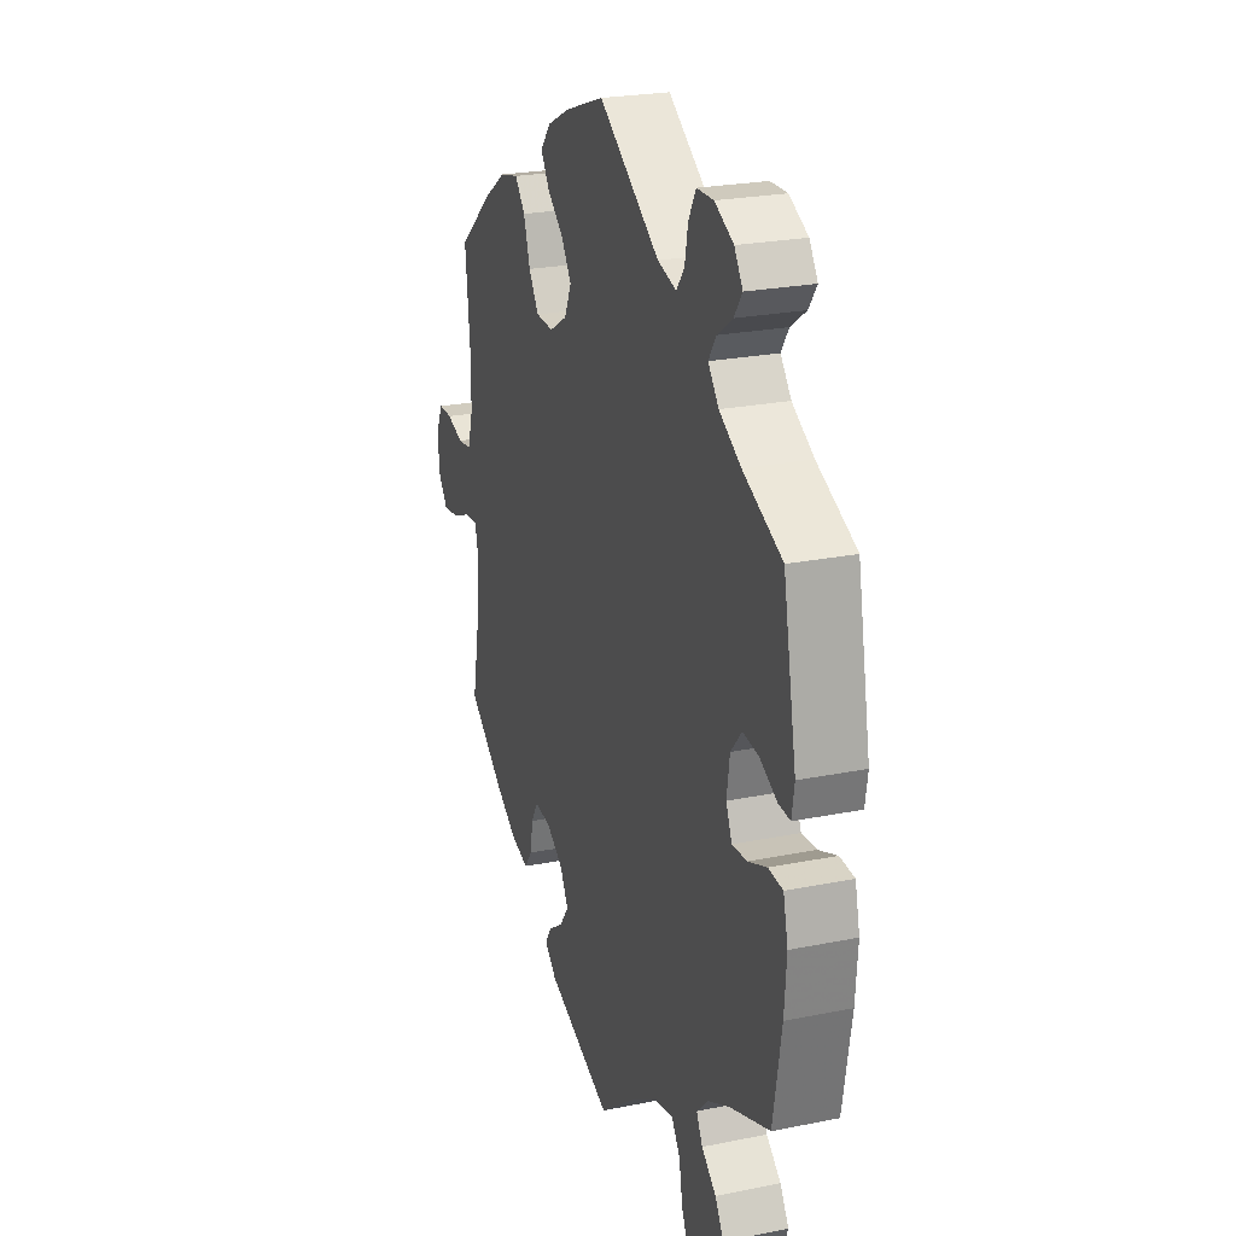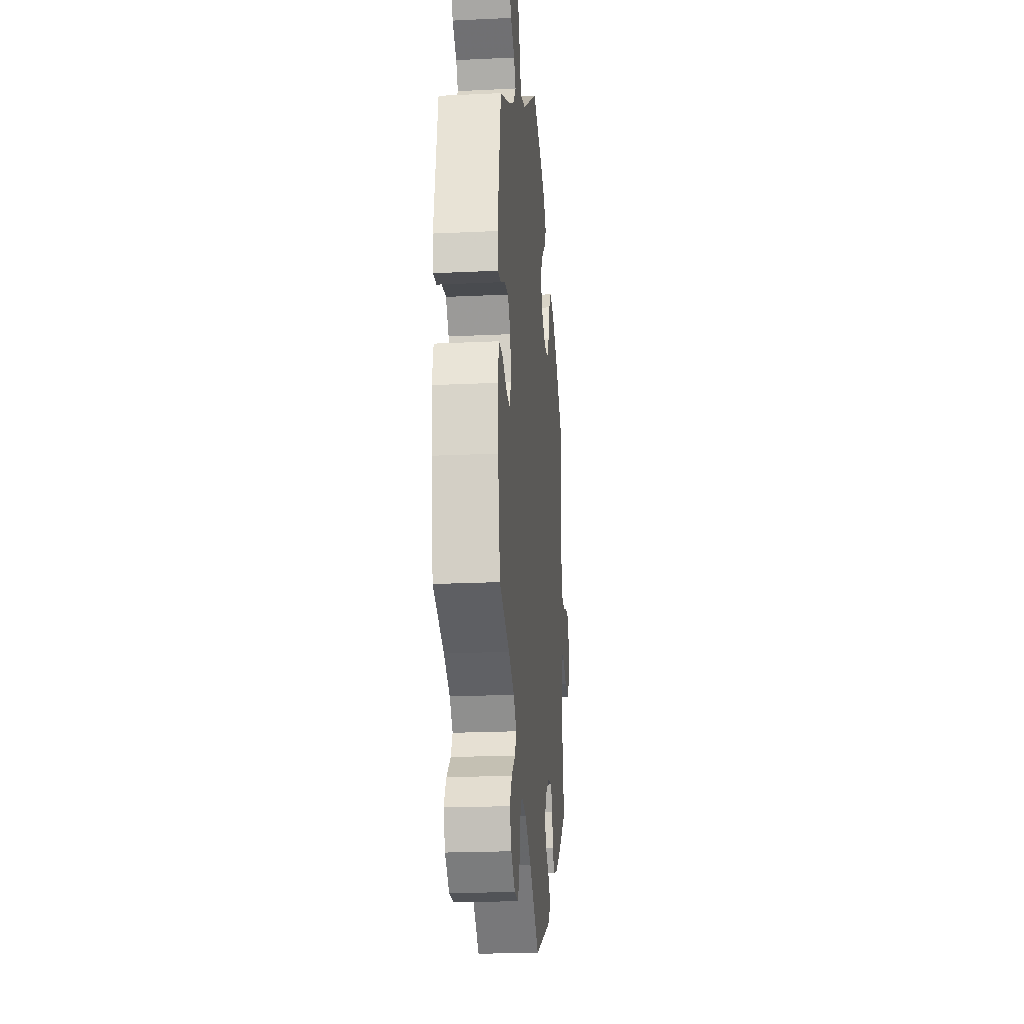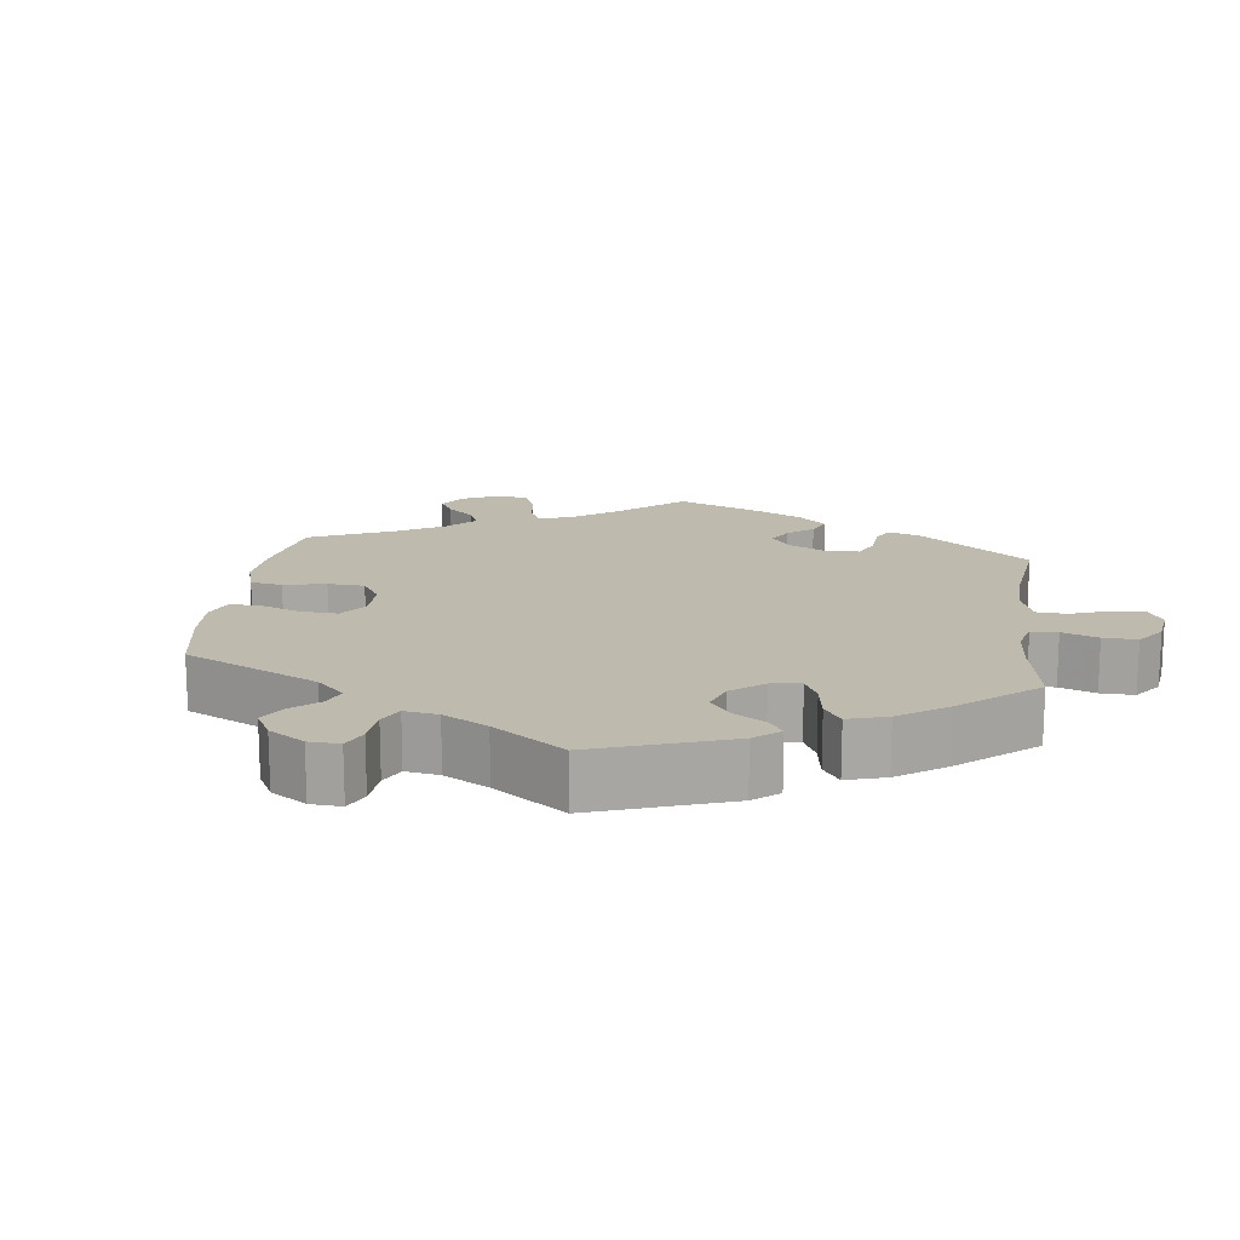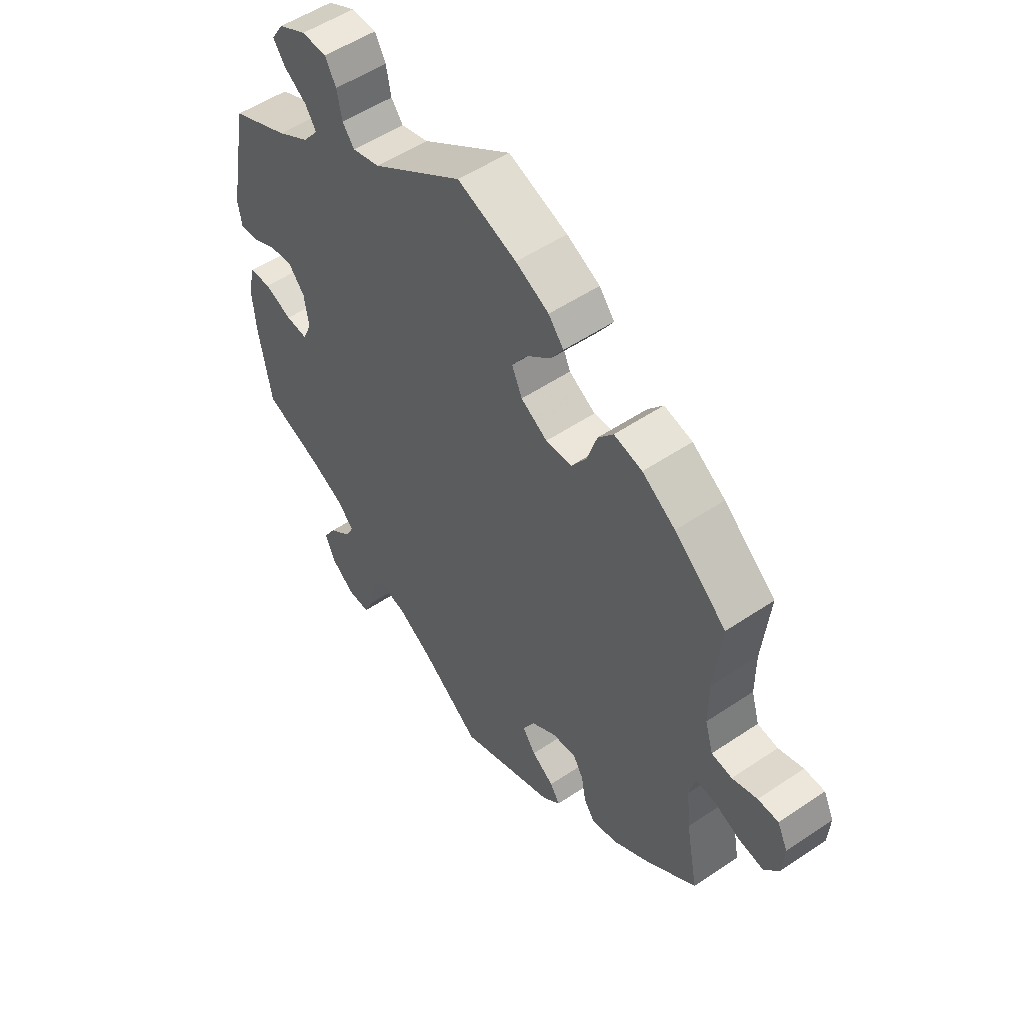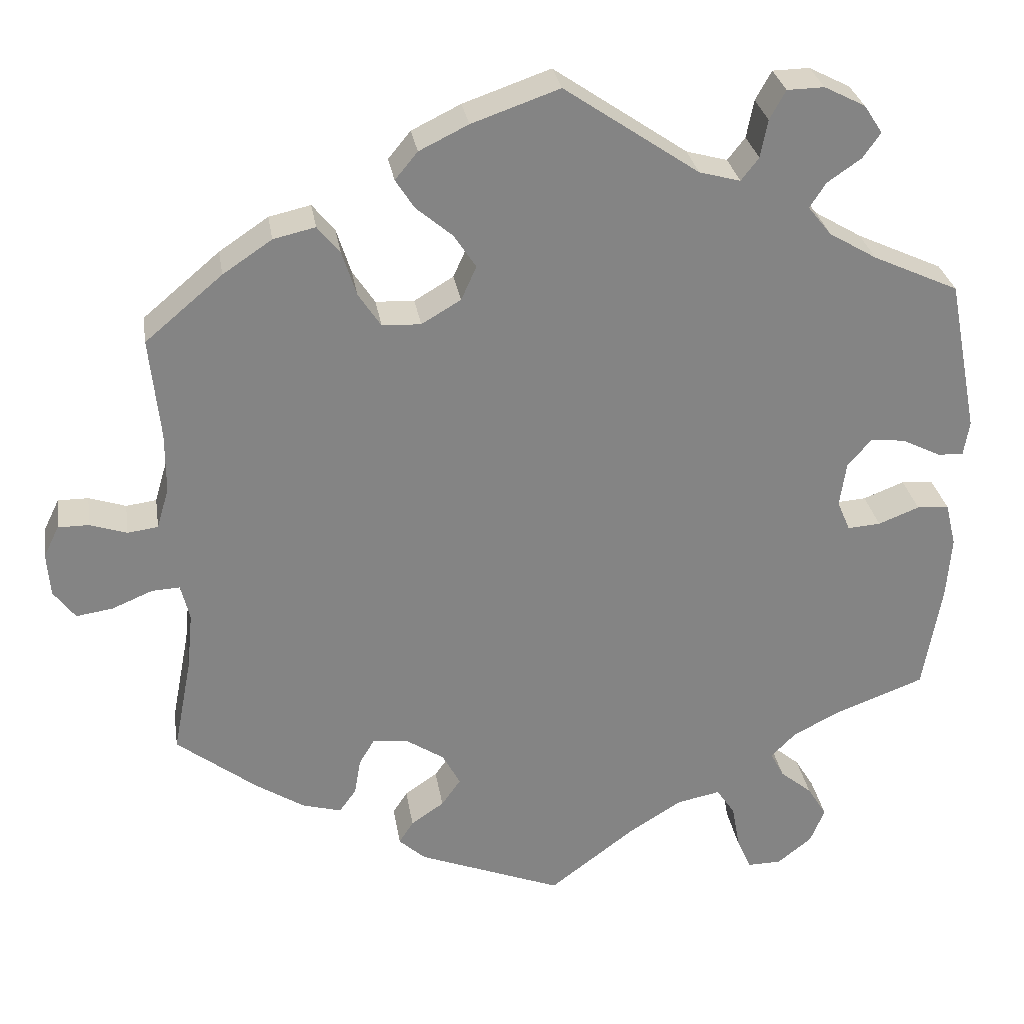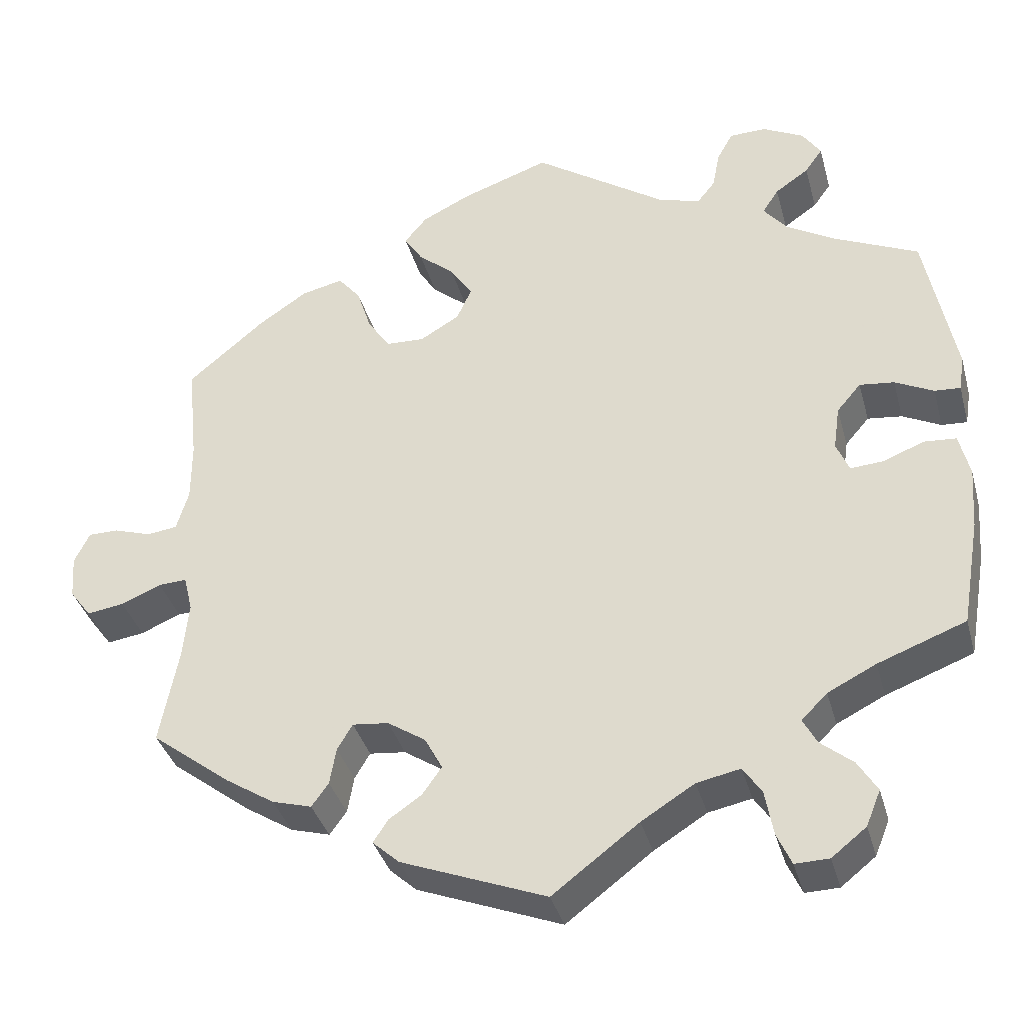
<metadata>
{"format":"obj","ext":"obj","renderer":"f3d","projection":"perspective","resolution":1024,"background":"white","views":[{"elev":24.0,"azim":71.4,"up":"+Z"},{"elev":-20.8,"azim":94.9,"up":"+Z"},{"elev":15.8,"azim":67.3,"up":"+Y"},{"elev":52.8,"azim":-125.9,"up":"+Z"},{"elev":29.0,"azim":-8.9,"up":"+Z"},{"elev":-36.7,"azim":14.9,"up":"+Z"}]}
</metadata>
<code>
v 0.537 0.07 0.098
v 0.53 0.07 0.054
v 0.498 0.07 0.056
v 0.45 0.07 0.08
v 0.407 0.07 0.085
v 0.377 0.07 0.05
v 0.369 0.07 -0.005
v 0.385 0.07 -0.043
v 0.426 0.07 -0.04
v 0.477 0.07 -0.02
v 0.517 0.07 -0.023
v 0.53 0.07 -0.077
v 0.524 0.07 -0.155
v 0.501 0.07 -0.289
v 0.392 0.07 -0.33
v 0.332 0.07 -0.36
v 0.3 0.07 -0.392
v 0.317 0.07 -0.424
v 0.357 0.07 -0.457
v 0.381 0.07 -0.496
v 0.363 0.07 -0.54
v 0.32 0.07 -0.574
v 0.278 0.07 -0.575
v 0.26 0.07 -0.535
v 0.25 0.07 -0.479
v 0.227 0.07 -0.445
v 0.173 0.07 -0.456
v 0.107 0.07 -0.497
v 0 0.07 -0.578
v -0.18 0.07 -0.508
v -0.213 0.07 -0.478
v -0.195 0.07 -0.45
v -0.154 0.07 -0.422
v -0.13 0.07 -0.388
v -0.152 0.07 -0.347
v -0.199 0.07 -0.316
v -0.244 0.07 -0.311
v -0.263 0.07 -0.343
v -0.271 0.07 -0.389
v -0.292 0.07 -0.418
v -0.341 0.07 -0.404
v -0.402 0.07 -0.365
v -0.501 0.07 -0.289
v -0.478 0.07 -0.169
v -0.471 0.07 -0.098
v -0.482 0.07 -0.053
v -0.517 0.07 -0.055
v -0.567 0.07 -0.076
v -0.613 0.07 -0.083
v -0.64 0.07 -0.047
v -0.644 0.07 0.007
v -0.625 0.07 0.046
v -0.587 0.07 0.046
v -0.541 0.07 0.031
v -0.503 0.07 0.036
v -0.488 0.07 0.087
v -0.488 0.07 0.162
v -0.501 0.07 0.288
v -0.405 0.07 0.369
v -0.344 0.07 0.41
v -0.292 0.07 0.422
v -0.264 0.07 0.388
v -0.246 0.07 0.332
v -0.218 0.07 0.29
v -0.17 0.07 0.288
v -0.121 0.07 0.317
v -0.102 0.07 0.359
v -0.13 0.07 0.401
v -0.175 0.07 0.439
v -0.198 0.07 0.475
v -0.17 0.07 0.509
v -0.109 0.07 0.539
v 0 0.07 0.577
v 0.167 0.07 0.463
v 0.218 0.07 0.449
v 0.24 0.07 0.477
v 0.249 0.07 0.524
v 0.269 0.07 0.56
v 0.315 0.07 0.561
v 0.366 0.07 0.535
v 0.389 0.07 0.5
v 0.367 0.07 0.469
v 0.325 0.07 0.44
v 0.305 0.07 0.409
v 0.334 0.07 0.373
v 0.393 0.07 0.338
v 0.5 0.07 0.289
v 0.537 0 0.098
v 0.53 0 0.054
v 0.498 0 0.056
v 0.45 0 0.08
v 0.407 0 0.085
v 0.377 0 0.05
v 0.369 0 -0.005
v 0.385 0 -0.043
v 0.426 0 -0.04
v 0.477 0 -0.02
v 0.517 0 -0.023
v 0.53 0 -0.077
v 0.524 0 -0.155
v 0.501 0 -0.289
v 0.392 0 -0.33
v 0.332 0 -0.36
v 0.3 0 -0.392
v 0.317 0 -0.424
v 0.357 0 -0.457
v 0.381 0 -0.496
v 0.363 0 -0.54
v 0.32 0 -0.574
v 0.278 0 -0.575
v 0.26 0 -0.535
v 0.25 0 -0.479
v 0.227 0 -0.445
v 0.173 0 -0.456
v 0.107 0 -0.497
v 0 0 -0.578
v -0.18 0 -0.508
v -0.213 0 -0.478
v -0.195 0 -0.45
v -0.154 0 -0.422
v -0.13 0 -0.388
v -0.152 0 -0.347
v -0.199 0 -0.316
v -0.244 0 -0.311
v -0.263 0 -0.343
v -0.271 0 -0.389
v -0.292 0 -0.418
v -0.341 0 -0.404
v -0.402 0 -0.365
v -0.501 0 -0.289
v -0.478 0 -0.169
v -0.471 0 -0.098
v -0.482 0 -0.053
v -0.517 0 -0.055
v -0.567 0 -0.076
v -0.613 0 -0.083
v -0.64 0 -0.047
v -0.644 0 0.007
v -0.625 0 0.046
v -0.587 0 0.046
v -0.541 0 0.031
v -0.503 0 0.036
v -0.488 0 0.087
v -0.488 0 0.162
v -0.501 0 0.288
v -0.405 0 0.369
v -0.344 0 0.41
v -0.292 0 0.422
v -0.264 0 0.388
v -0.246 0 0.332
v -0.218 0 0.29
v -0.17 0 0.288
v -0.121 0 0.317
v -0.102 0 0.359
v -0.13 0 0.401
v -0.175 0 0.439
v -0.198 0 0.475
v -0.17 0 0.509
v -0.109 0 0.539
v 0 0 0.577
v 0.167 0 0.463
v 0.218 0 0.449
v 0.24 0 0.477
v 0.249 0 0.524
v 0.269 0 0.56
v 0.315 0 0.561
v 0.366 0 0.535
v 0.389 0 0.5
v 0.367 0 0.469
v 0.325 0 0.44
v 0.305 0 0.409
v 0.334 0 0.373
v 0.393 0 0.338
v 0.5 0 0.289
f 86 87 1 2
f 85 86 2 3
f 84 85 3 4
f 80 81 82 83
f 80 83 84
f 79 80 84
f 76 77 78 79
f 75 76 79 84
f 74 75 84 4
f 68 69 70 71
f 67 68 71 72
f 60 61 62 63
f 60 63 64
f 57 58 59 60
f 56 57 60 64
f 55 56 64 65
f 51 52 53 54
f 51 54 55
f 50 51 55
f 47 48 49 50
f 46 47 50 55
f 45 46 55 65
f 41 42 43 44
f 38 39 40 41
f 37 38 41 44
f 36 37 44 45
f 30 31 32 33
f 28 29 30 33
f 27 28 33 34
f 26 27 34 35
f 22 23 24 25
f 22 25 26
f 21 22 26
f 18 19 20 21
f 17 18 21 26
f 16 17 26 35
f 12 13 14 15
f 9 10 11 12
f 8 9 12 15
f 7 8 15 16
f 73 74 4 5
f 67 72 73 5
f 66 67 5 6
f 65 66 6 7
f 35 36 45 65
f 7 16 35 65
f 89 88 174 173
f 90 89 173 172
f 91 90 172 171
f 170 169 168 167
f 171 170 167
f 171 167 166
f 166 165 164 163
f 171 166 163 162
f 91 171 162 161
f 158 157 156 155
f 159 158 155 154
f 150 149 148 147
f 151 150 147
f 147 146 145 144
f 151 147 144 143
f 152 151 143 142
f 141 140 139 138
f 142 141 138
f 142 138 137
f 137 136 135 134
f 142 137 134 133
f 152 142 133 132
f 131 130 129 128
f 128 127 126 125
f 131 128 125 124
f 132 131 124 123
f 120 119 118 117
f 120 117 116 115
f 121 120 115 114
f 122 121 114 113
f 112 111 110 109
f 113 112 109
f 113 109 108
f 108 107 106 105
f 113 108 105 104
f 122 113 104 103
f 102 101 100 99
f 99 98 97 96
f 102 99 96 95
f 103 102 95 94
f 92 91 161 160
f 92 160 159 154
f 93 92 154 153
f 94 93 153 152
f 152 132 123 122
f 152 122 103 94
f 1 88 89 2
f 2 89 90 3
f 3 90 91 4
f 4 91 92 5
f 5 92 93 6
f 6 93 94 7
f 7 94 95 8
f 8 95 96 9
f 9 96 97 10
f 10 97 98 11
f 11 98 99 12
f 12 99 100 13
f 13 100 101 14
f 14 101 102 15
f 15 102 103 16
f 16 103 104 17
f 17 104 105 18
f 18 105 106 19
f 19 106 107 20
f 20 107 108 21
f 21 108 109 22
f 22 109 110 23
f 23 110 111 24
f 24 111 112 25
f 25 112 113 26
f 26 113 114 27
f 27 114 115 28
f 28 115 116 29
f 29 116 117 30
f 30 117 118 31
f 31 118 119 32
f 32 119 120 33
f 33 120 121 34
f 34 121 122 35
f 35 122 123 36
f 36 123 124 37
f 37 124 125 38
f 38 125 126 39
f 39 126 127 40
f 40 127 128 41
f 41 128 129 42
f 42 129 130 43
f 43 130 131 44
f 44 131 132 45
f 45 132 133 46
f 46 133 134 47
f 47 134 135 48
f 48 135 136 49
f 49 136 137 50
f 50 137 138 51
f 51 138 139 52
f 52 139 140 53
f 53 140 141 54
f 54 141 142 55
f 55 142 143 56
f 56 143 144 57
f 57 144 145 58
f 58 145 146 59
f 59 146 147 60
f 60 147 148 61
f 61 148 149 62
f 62 149 150 63
f 63 150 151 64
f 64 151 152 65
f 65 152 153 66
f 66 153 154 67
f 67 154 155 68
f 68 155 156 69
f 69 156 157 70
f 70 157 158 71
f 71 158 159 72
f 72 159 160 73
f 73 160 161 74
f 74 161 162 75
f 75 162 163 76
f 76 163 164 77
f 77 164 165 78
f 78 165 166 79
f 79 166 167 80
f 80 167 168 81
f 81 168 169 82
f 82 169 170 83
f 83 170 171 84
f 84 171 172 85
f 85 172 173 86
f 86 173 174 87
f 87 174 88 1

</code>
